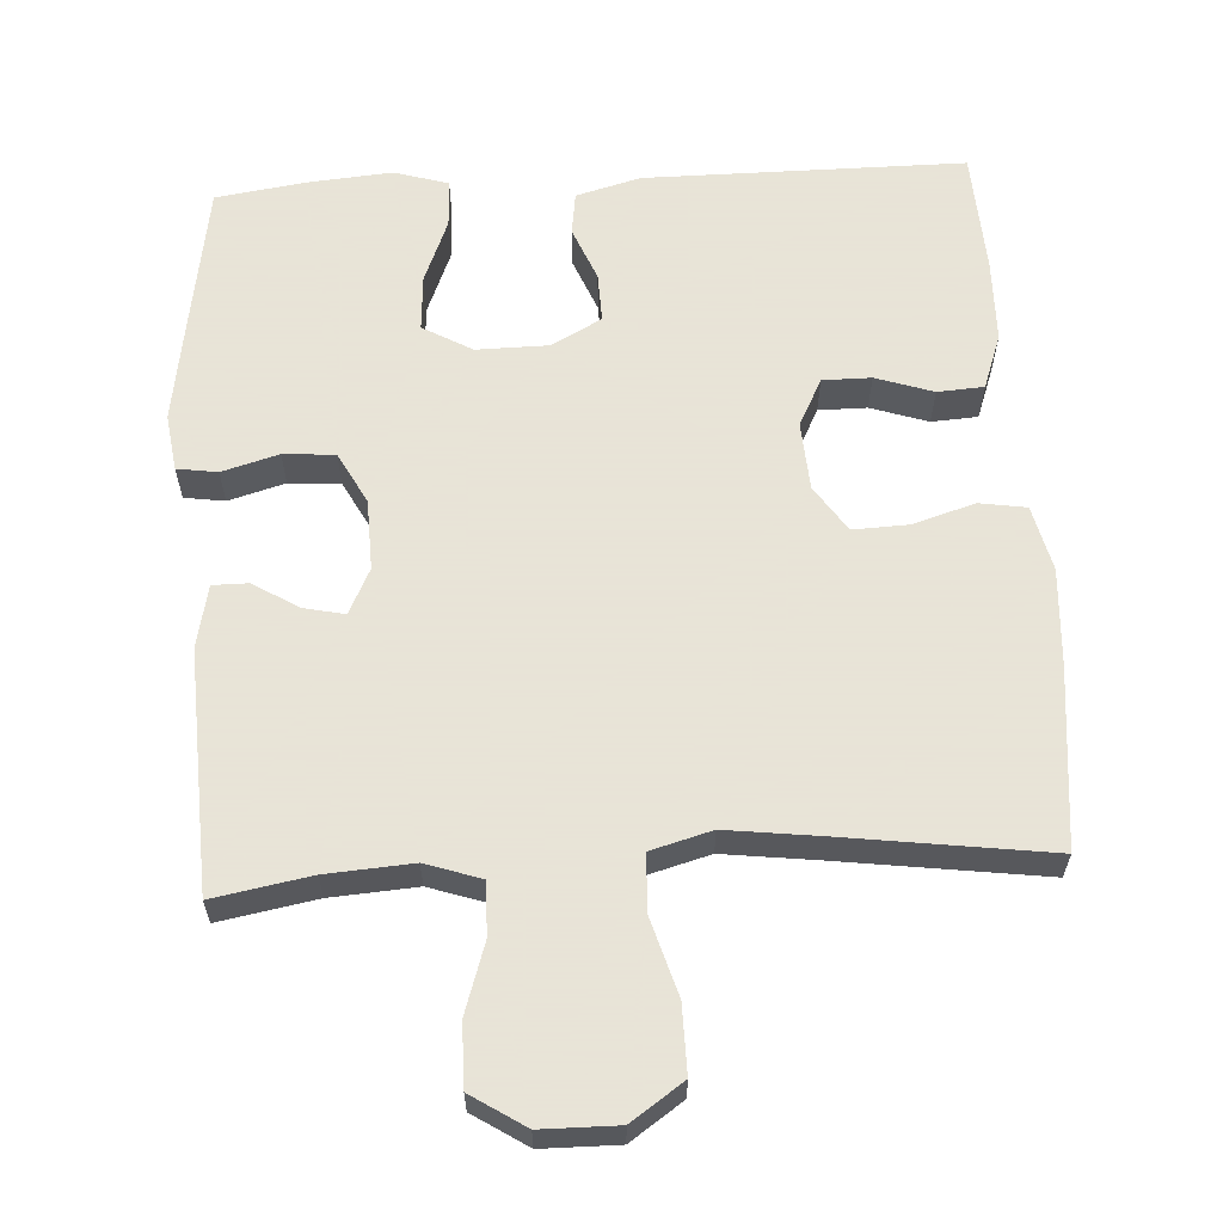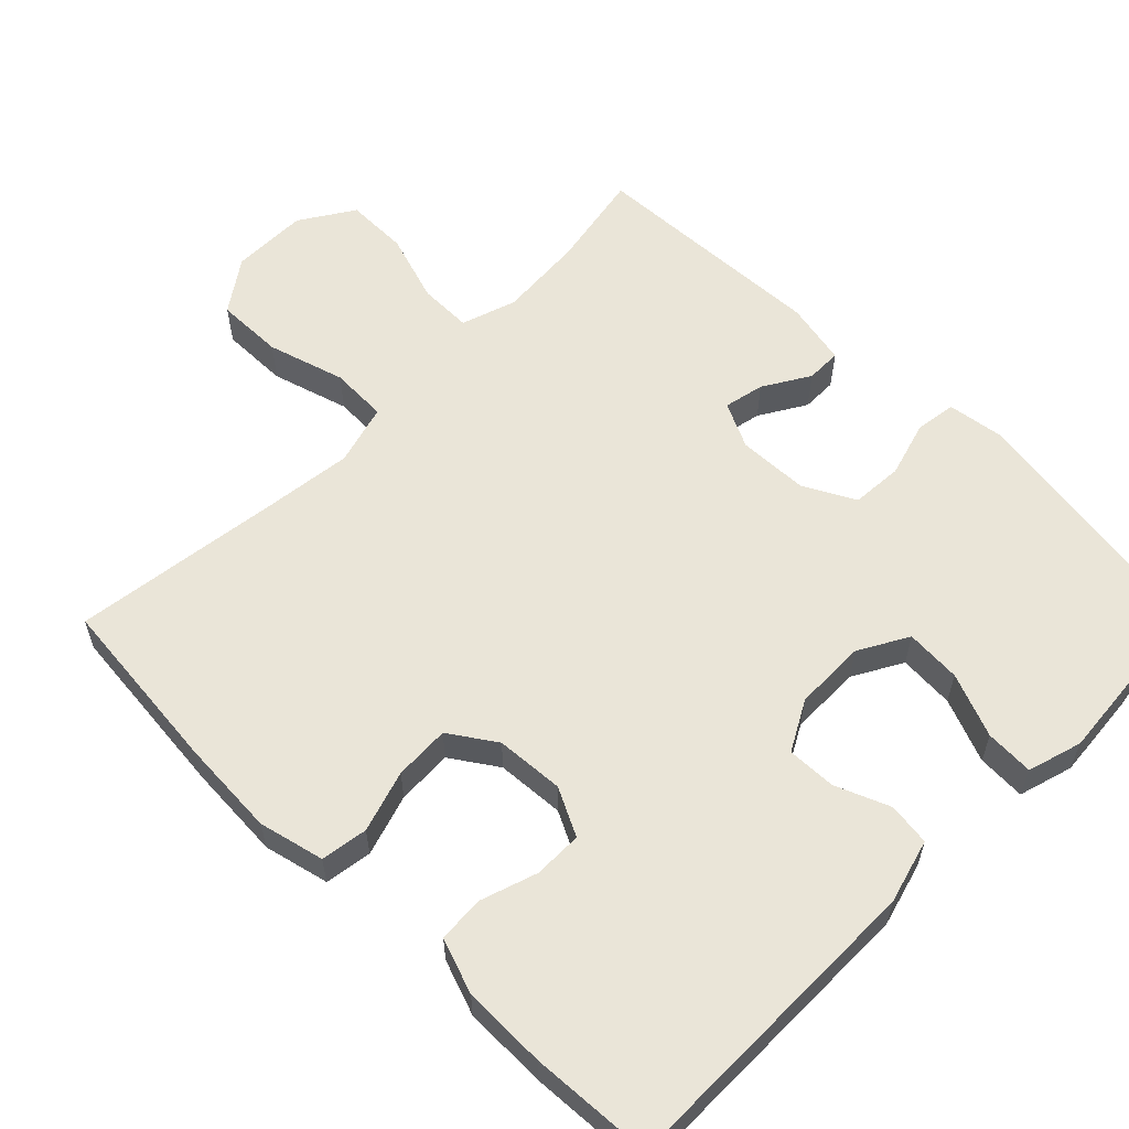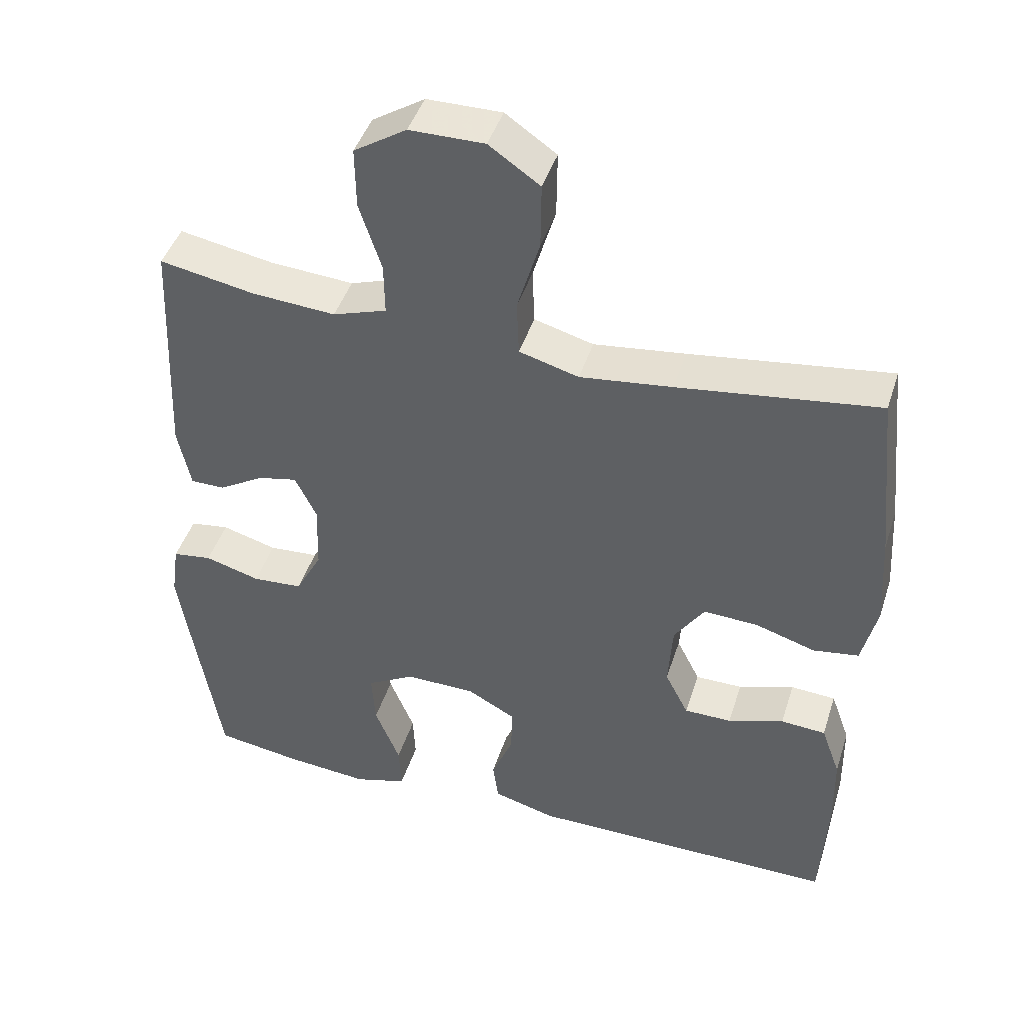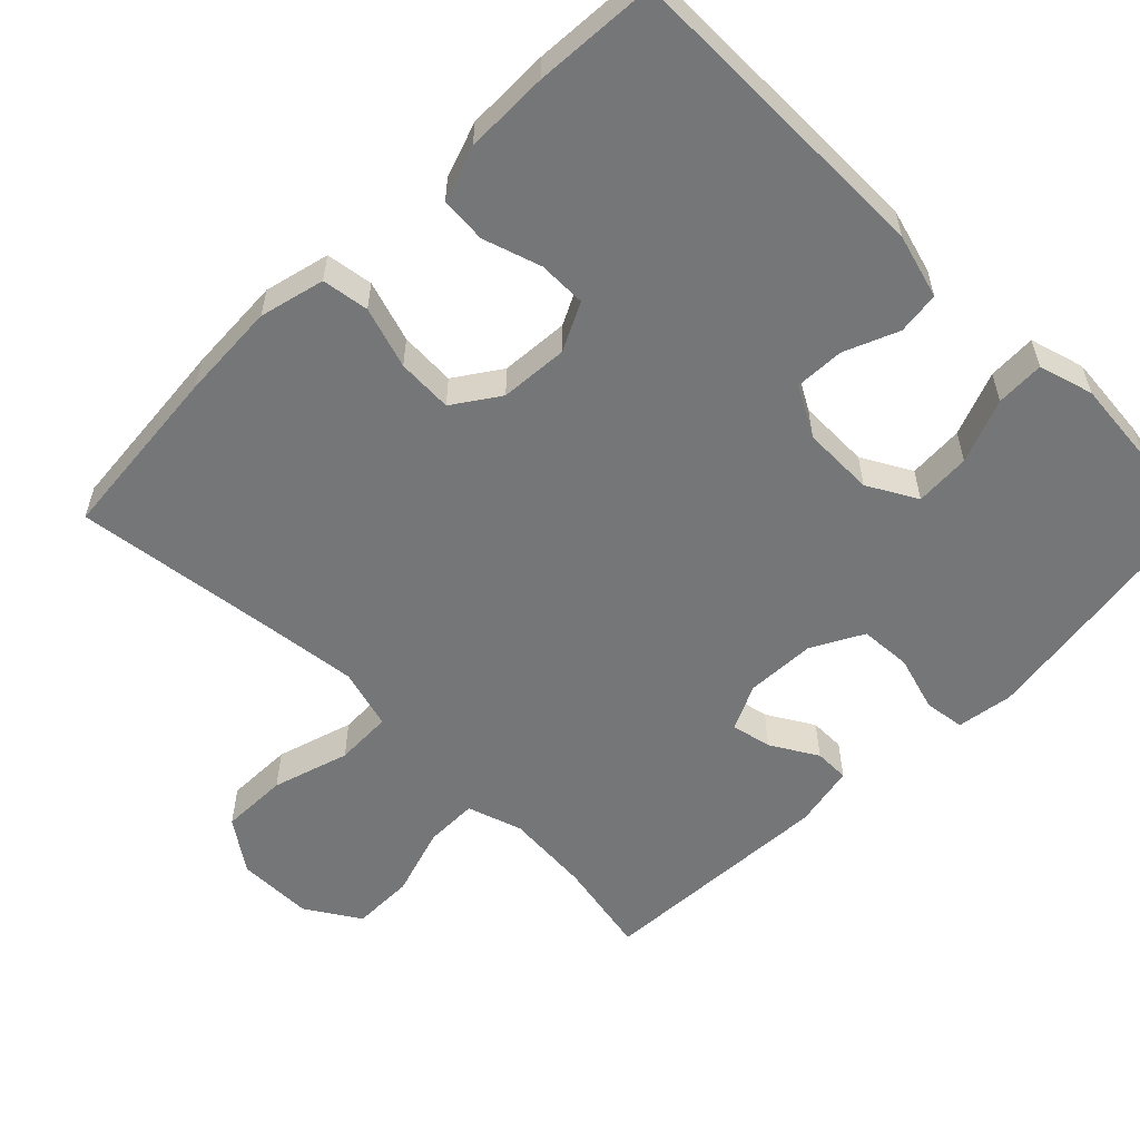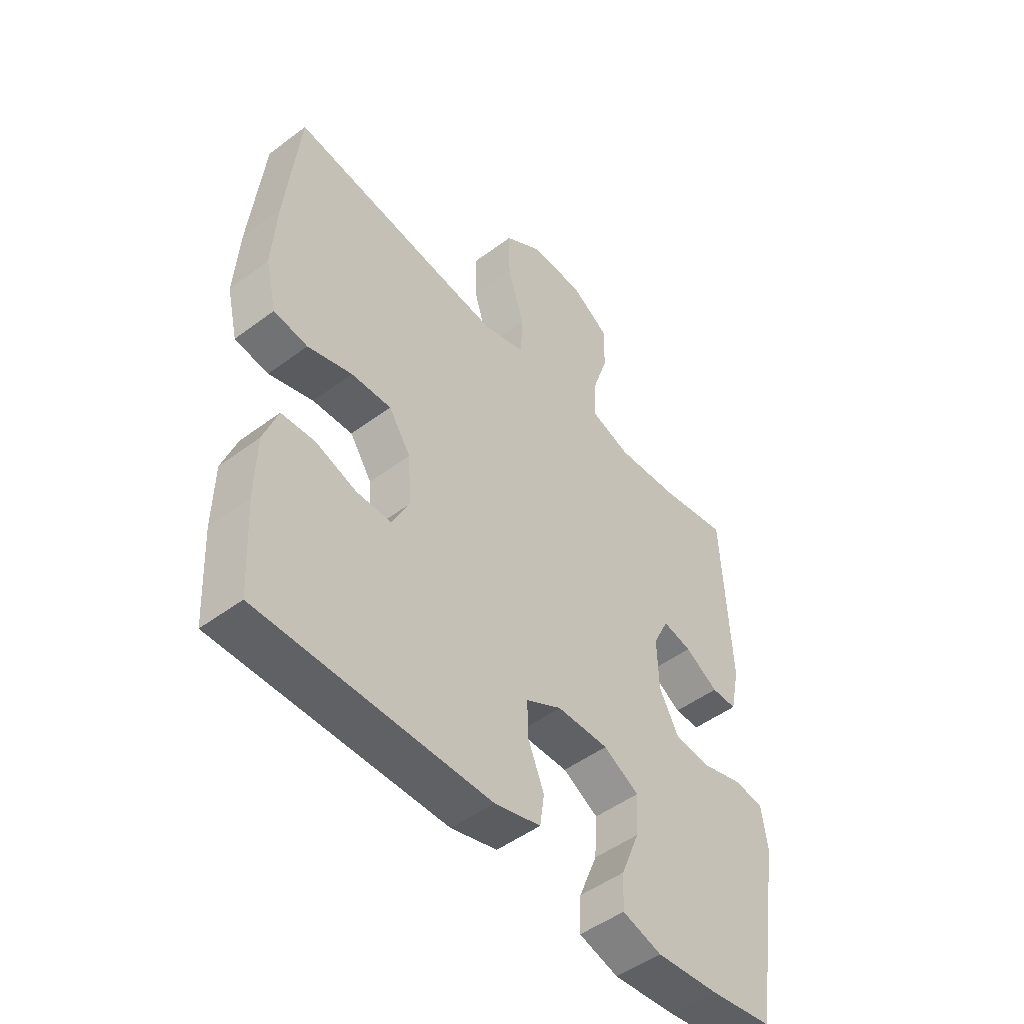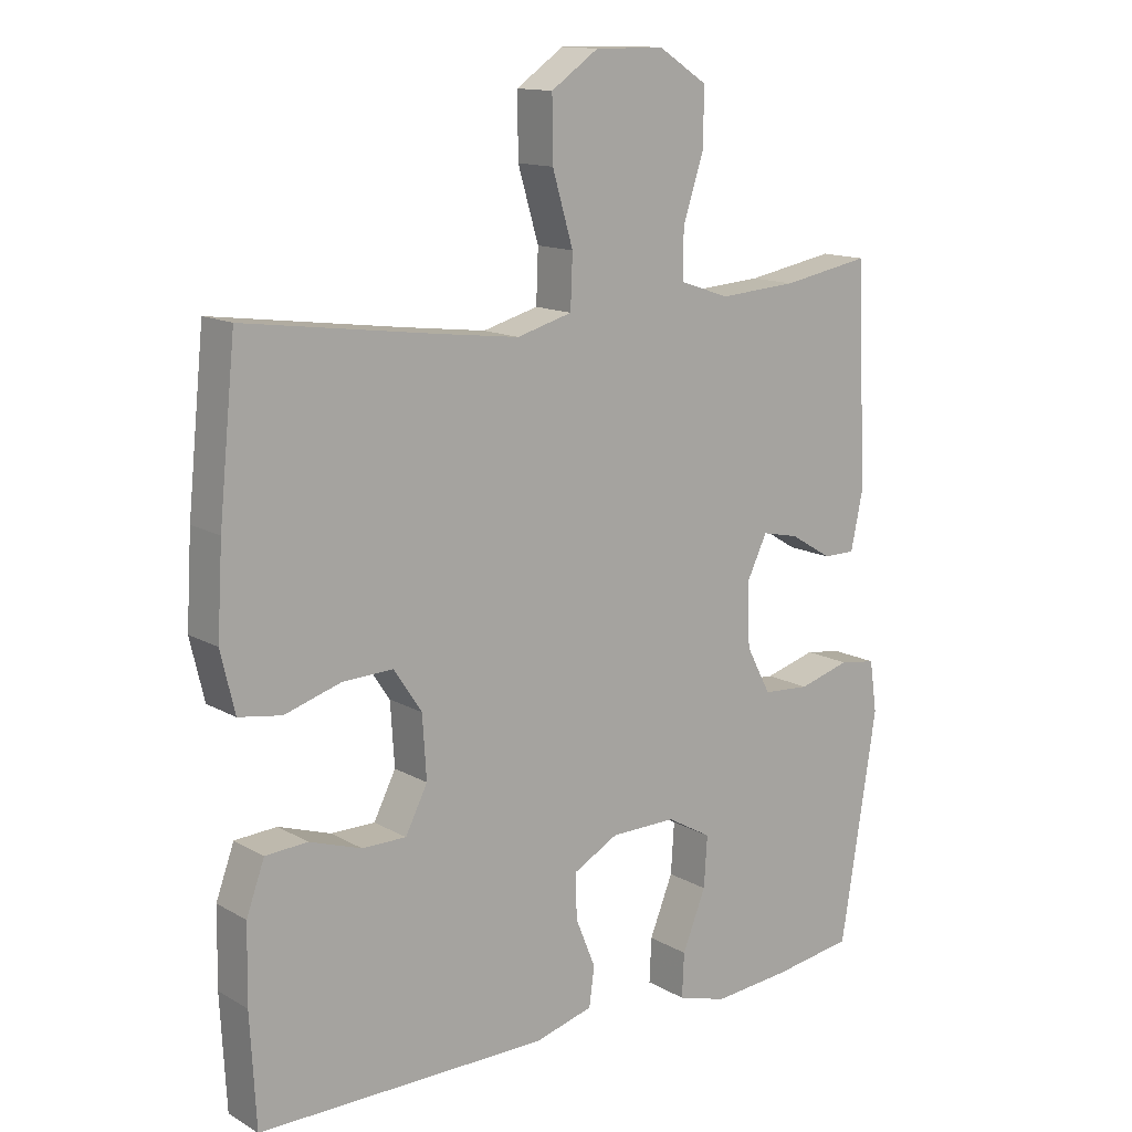
<metadata>
{"format":"obj","ext":"obj","renderer":"f3d","projection":"perspective","resolution":1024,"background":"white","views":[{"elev":61.4,"azim":-3.3,"up":"+Y"},{"elev":59.1,"azim":134.5,"up":"+Y"},{"elev":44.5,"azim":17.4,"up":"+Z"},{"elev":-56.8,"azim":134.7,"up":"+Y"},{"elev":-49.3,"azim":129.6,"up":"+Z"},{"elev":13.6,"azim":141.5,"up":"+Z"}]}
</metadata>
<code>
v -0.5 0.07 0.5
v -0.368 0.07 0.476
v -0.251 0.07 0.468
v -0.176 0.07 0.493
v -0.177 0.07 0.565
v -0.208 0.07 0.66
v -0.209 0.07 0.745
v -0.136 0.07 0.792
v -0.032 0.07 0.793
v 0.039 0.07 0.744
v 0.038 0.07 0.652
v 0.007 0.07 0.547
v 0.01 0.07 0.469
v 0.093 0.07 0.446
v 0.221 0.07 0.462
v 0.5 0.07 0.5
v 0.525 0.07 0.256
v 0.533 0.07 0.124
v 0.512 0.07 0.035
v 0.448 0.07 0.025
v 0.364 0.07 0.051
v 0.288 0.07 0.054
v 0.246 0.07 -0.009
v 0.24 0.07 -0.102
v 0.273 0.07 -0.167
v 0.339 0.07 -0.167
v 0.417 0.07 -0.141
v 0.48 0.07 -0.145
v 0.507 0.07 -0.22
v 0.509 0.07 -0.334
v 0.5 0.07 -0.5
v 0.065 0.07 -0.5
v -0.023 0.07 -0.476
v -0.031 0.07 -0.418
v -0.001 0.07 -0.344
v 0.001 0.07 -0.277
v -0.067 0.07 -0.24
v -0.165 0.07 -0.239
v -0.232 0.07 -0.277
v -0.227 0.07 -0.353
v -0.192 0.07 -0.44
v -0.189 0.07 -0.506
v -0.263 0.07 -0.528
v -0.38 0.07 -0.518
v -0.5 0.07 -0.5
v -0.536 0.07 -0.275
v -0.554 0.07 -0.159
v -0.543 0.07 -0.082
v -0.488 0.07 -0.074
v -0.411 0.07 -0.096
v -0.341 0.07 -0.091
v -0.304 0.07 -0.021
v -0.301 0.07 0.075
v -0.331 0.07 0.137
v -0.386 0.07 0.125
v -0.449 0.07 0.087
v -0.497 0.07 0.087
v -0.515 0.07 0.173
v -0.5 0 0.5
v -0.368 0 0.476
v -0.251 0 0.468
v -0.176 0 0.493
v -0.177 0 0.565
v -0.208 0 0.66
v -0.209 0 0.745
v -0.136 0 0.792
v -0.032 0 0.793
v 0.039 0 0.744
v 0.038 0 0.652
v 0.007 0 0.547
v 0.01 0 0.469
v 0.093 0 0.446
v 0.221 0 0.462
v 0.5 0 0.5
v 0.525 0 0.256
v 0.533 0 0.124
v 0.512 0 0.035
v 0.448 0 0.025
v 0.364 0 0.051
v 0.288 0 0.054
v 0.246 0 -0.009
v 0.24 0 -0.102
v 0.273 0 -0.167
v 0.339 0 -0.167
v 0.417 0 -0.141
v 0.48 0 -0.145
v 0.507 0 -0.22
v 0.509 0 -0.334
v 0.5 0 -0.5
v 0.065 0 -0.5
v -0.023 0 -0.476
v -0.031 0 -0.418
v -0.001 0 -0.344
v 0.001 0 -0.277
v -0.067 0 -0.24
v -0.165 0 -0.239
v -0.232 0 -0.277
v -0.227 0 -0.353
v -0.192 0 -0.44
v -0.189 0 -0.506
v -0.263 0 -0.528
v -0.38 0 -0.518
v -0.5 0 -0.5
v -0.536 0 -0.275
v -0.554 0 -0.159
v -0.543 0 -0.082
v -0.488 0 -0.074
v -0.411 0 -0.096
v -0.341 0 -0.091
v -0.304 0 -0.021
v -0.301 0 0.075
v -0.331 0 0.137
v -0.386 0 0.125
v -0.449 0 0.087
v -0.497 0 0.087
v -0.515 0 0.173
f 55 56 57 58
f 54 55 58 1
f 53 54 1 2
f 47 48 49 50
f 47 50 51
f 46 47 51
f 45 46 51
f 44 45 51 52
f 40 41 42 43
f 39 40 43 44
f 32 33 34 35
f 32 35 36
f 31 32 36
f 30 31 36 37
f 26 27 28 29
f 25 26 29 30
f 18 19 20 21
f 18 21 22
f 15 16 17 18
f 14 15 18 22
f 13 14 22 23
f 9 10 11 12
f 9 12 13
f 8 9 13
f 5 6 7 8
f 4 5 8 13
f 3 4 13 23
f 53 2 3 23
f 39 44 52
f 38 39 52 53
f 37 38 53 23
f 25 30 37
f 24 25 37
f 23 24 37
f 116 115 114 113
f 59 116 113 112
f 60 59 112 111
f 108 107 106 105
f 109 108 105
f 109 105 104
f 109 104 103
f 110 109 103 102
f 101 100 99 98
f 102 101 98 97
f 93 92 91 90
f 94 93 90
f 94 90 89
f 95 94 89 88
f 87 86 85 84
f 88 87 84 83
f 79 78 77 76
f 80 79 76
f 76 75 74 73
f 80 76 73 72
f 81 80 72 71
f 70 69 68 67
f 71 70 67
f 71 67 66
f 66 65 64 63
f 71 66 63 62
f 81 71 62 61
f 81 61 60 111
f 110 102 97
f 111 110 97 96
f 81 111 96 95
f 95 88 83
f 95 83 82
f 95 82 81
f 1 59 60 2
f 2 60 61 3
f 3 61 62 4
f 4 62 63 5
f 5 63 64 6
f 6 64 65 7
f 7 65 66 8
f 8 66 67 9
f 9 67 68 10
f 10 68 69 11
f 11 69 70 12
f 12 70 71 13
f 13 71 72 14
f 14 72 73 15
f 15 73 74 16
f 16 74 75 17
f 17 75 76 18
f 18 76 77 19
f 19 77 78 20
f 20 78 79 21
f 21 79 80 22
f 22 80 81 23
f 23 81 82 24
f 24 82 83 25
f 25 83 84 26
f 26 84 85 27
f 27 85 86 28
f 28 86 87 29
f 29 87 88 30
f 30 88 89 31
f 31 89 90 32
f 32 90 91 33
f 33 91 92 34
f 34 92 93 35
f 35 93 94 36
f 36 94 95 37
f 37 95 96 38
f 38 96 97 39
f 39 97 98 40
f 40 98 99 41
f 41 99 100 42
f 42 100 101 43
f 43 101 102 44
f 44 102 103 45
f 45 103 104 46
f 46 104 105 47
f 47 105 106 48
f 48 106 107 49
f 49 107 108 50
f 50 108 109 51
f 51 109 110 52
f 52 110 111 53
f 53 111 112 54
f 54 112 113 55
f 55 113 114 56
f 56 114 115 57
f 57 115 116 58
f 58 116 59 1

</code>
